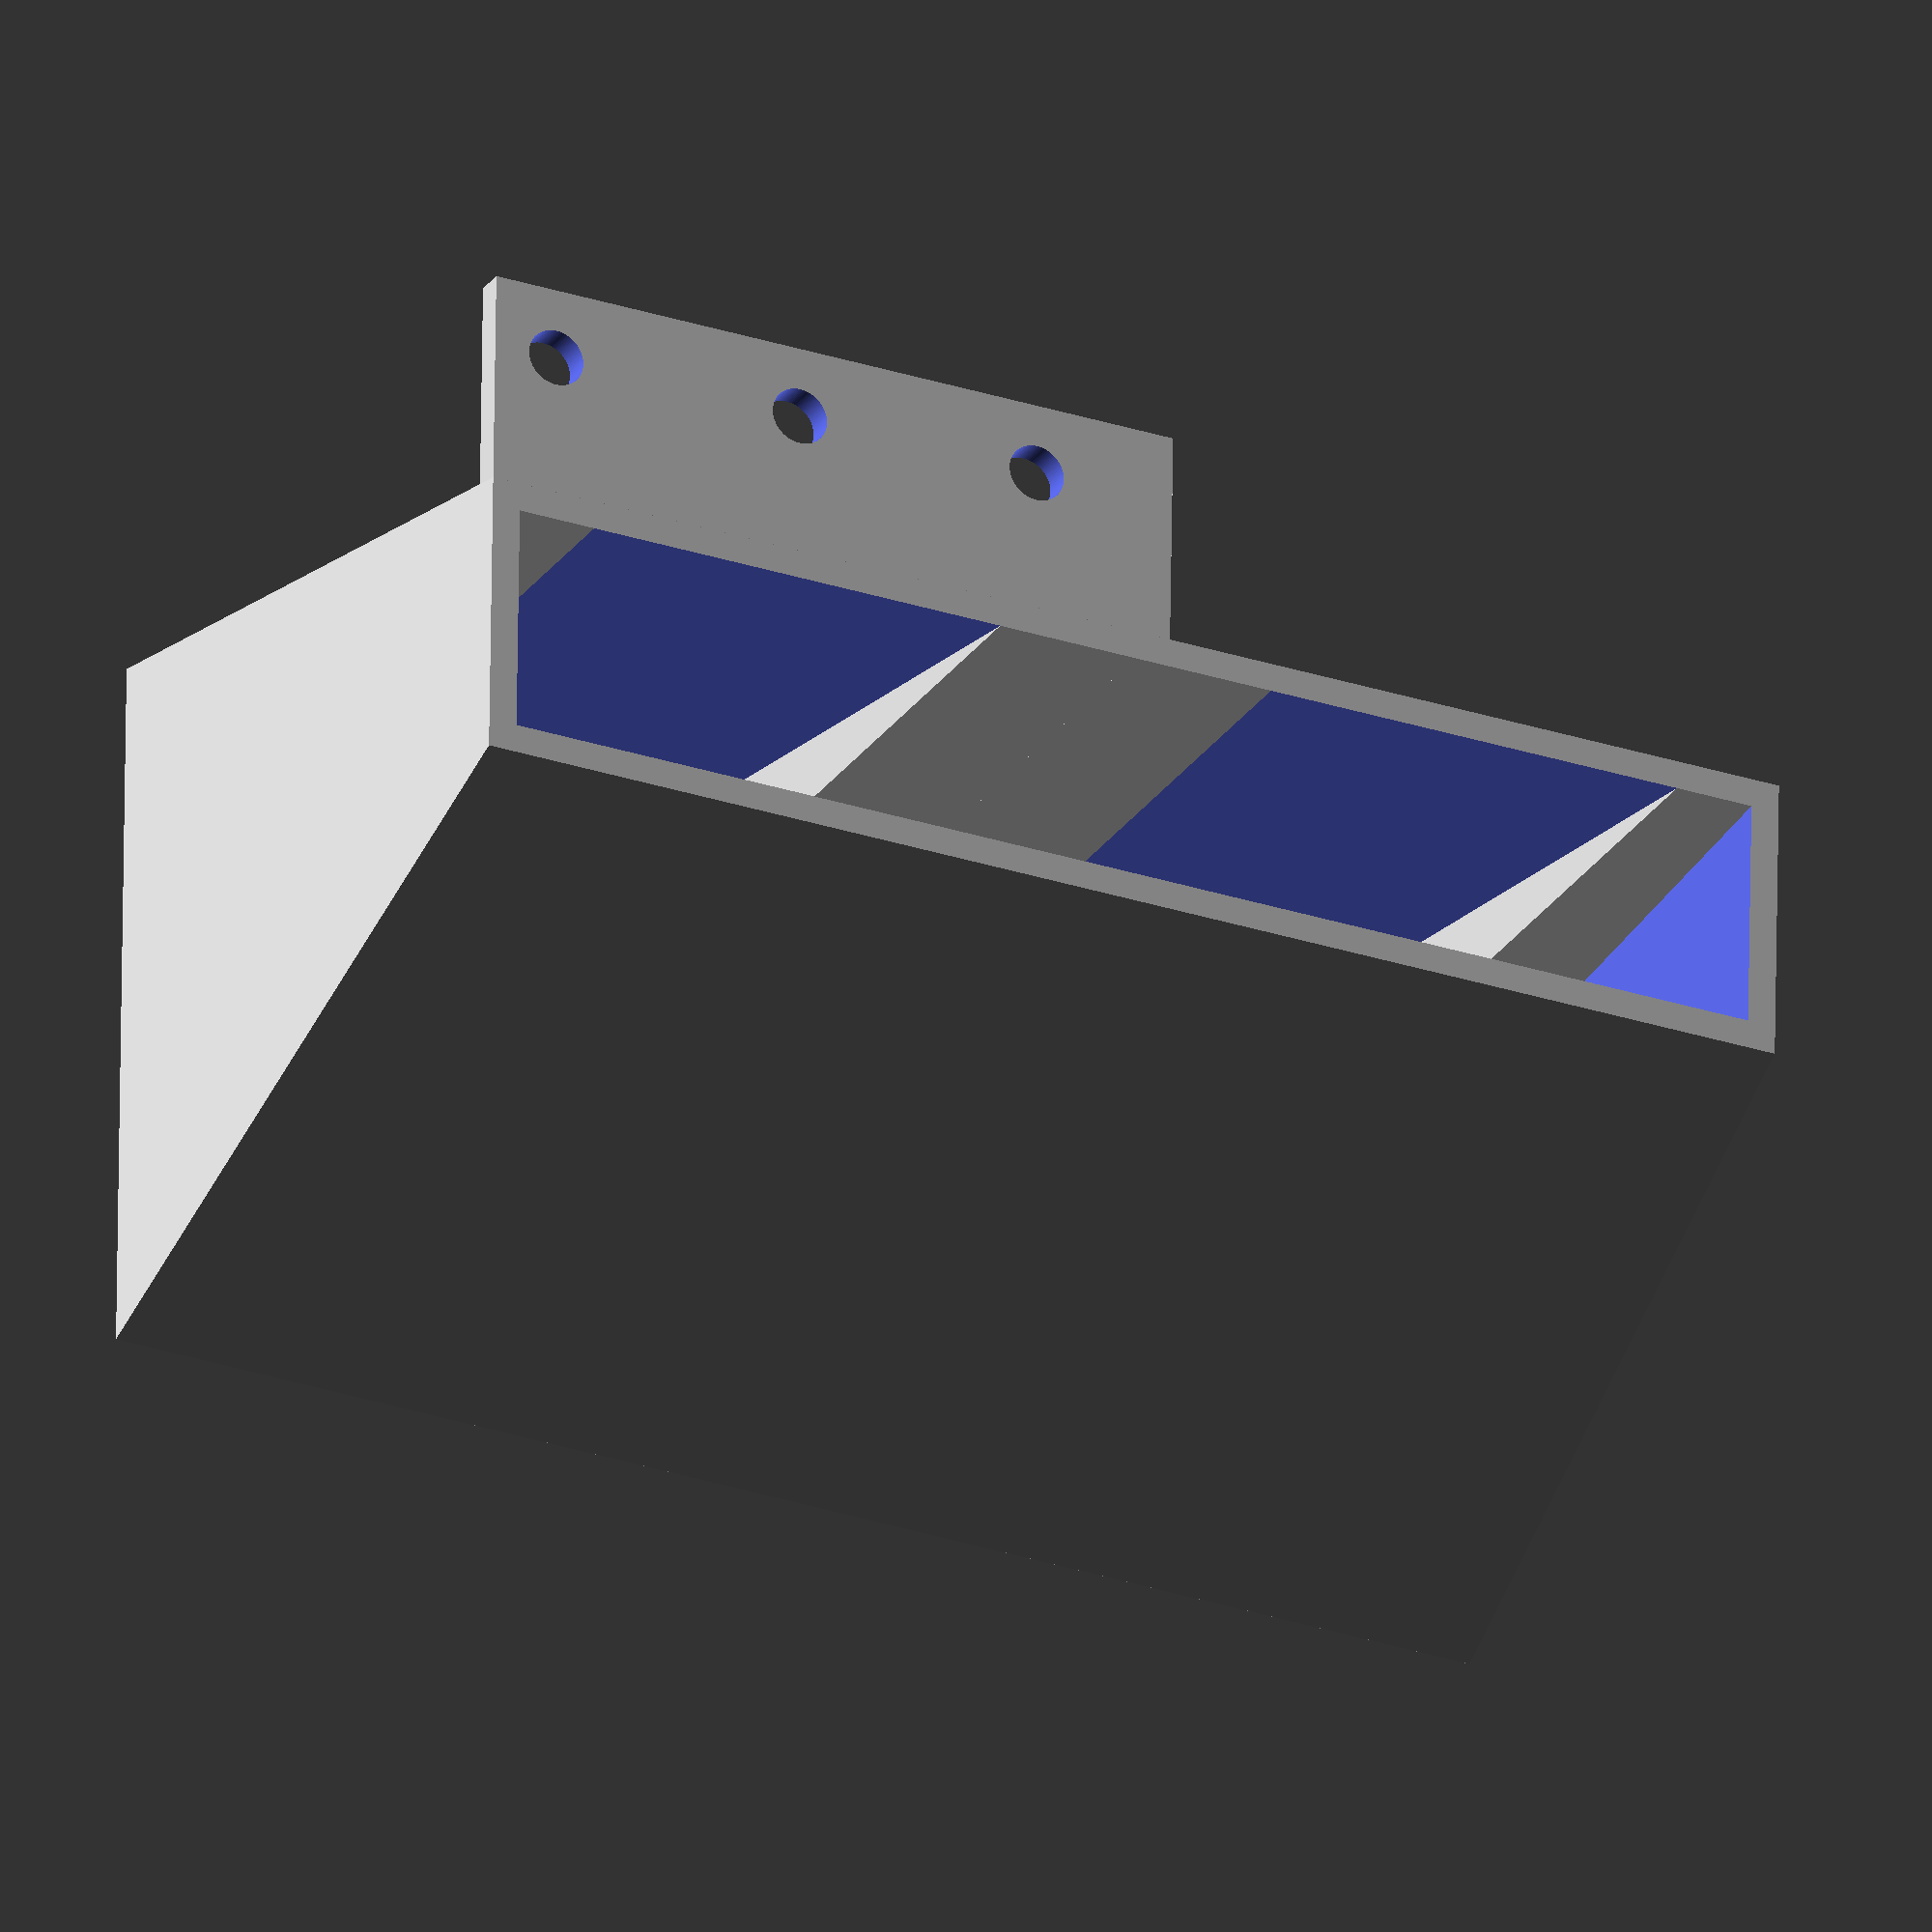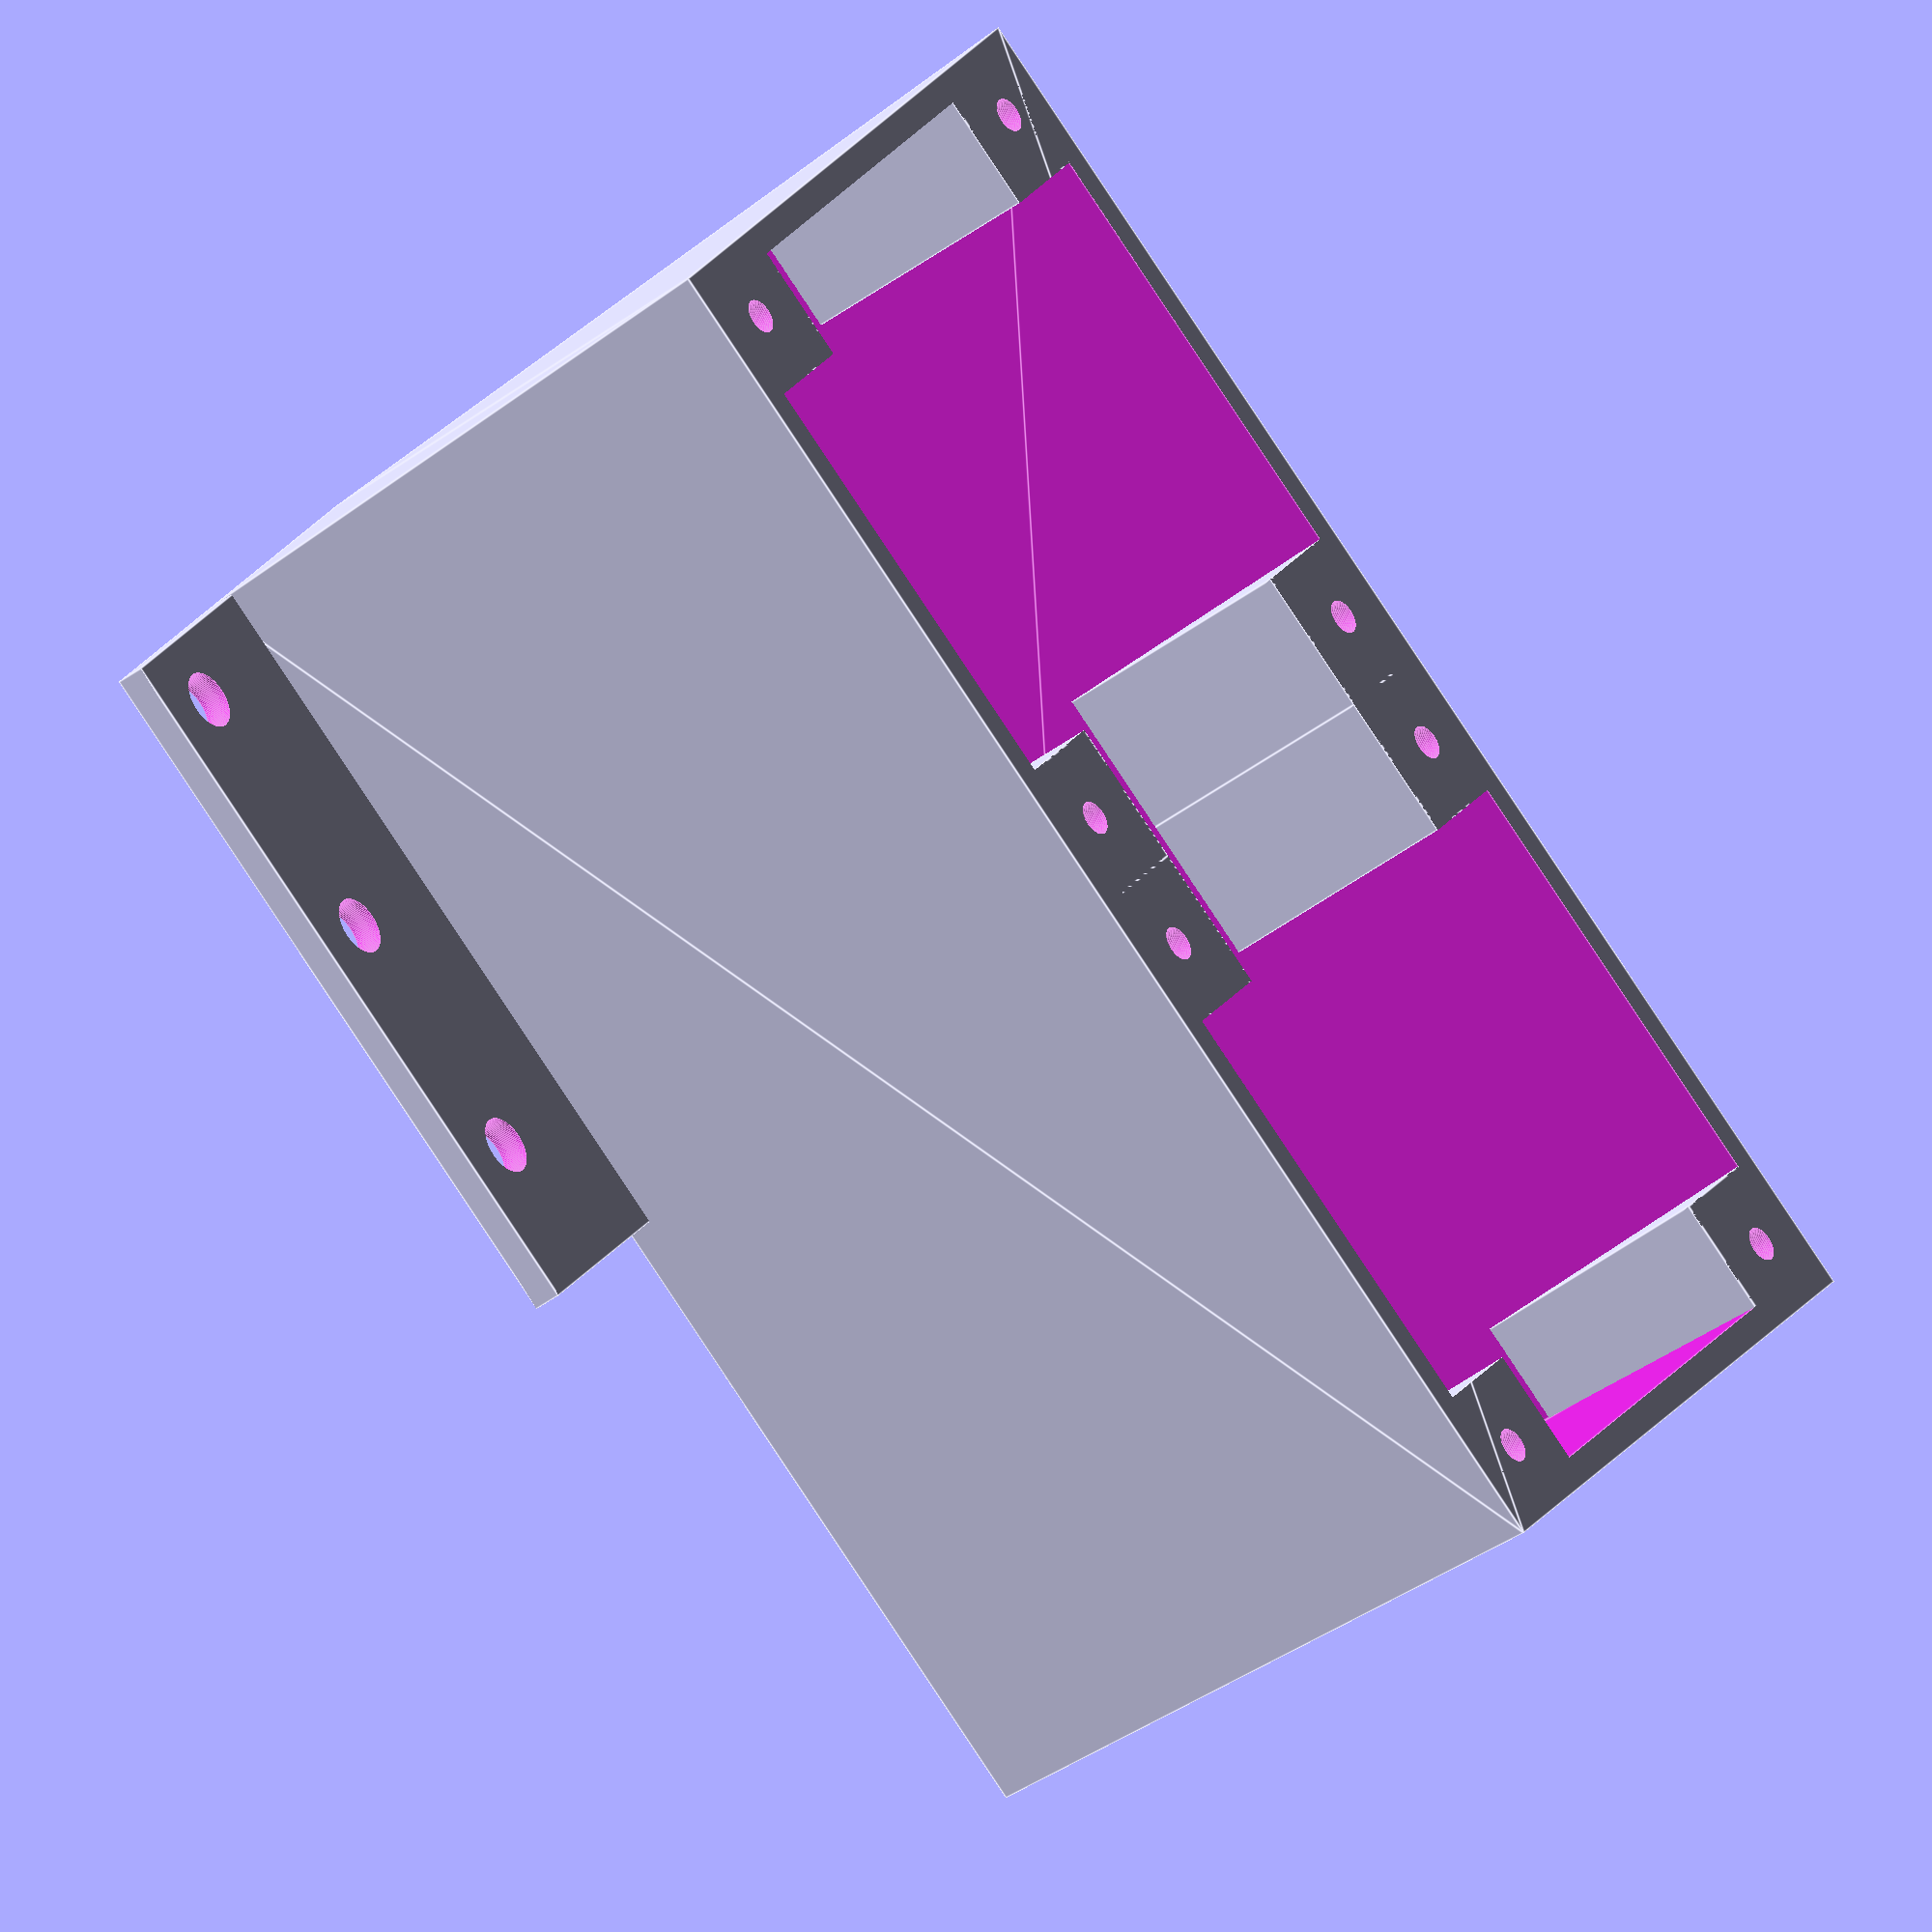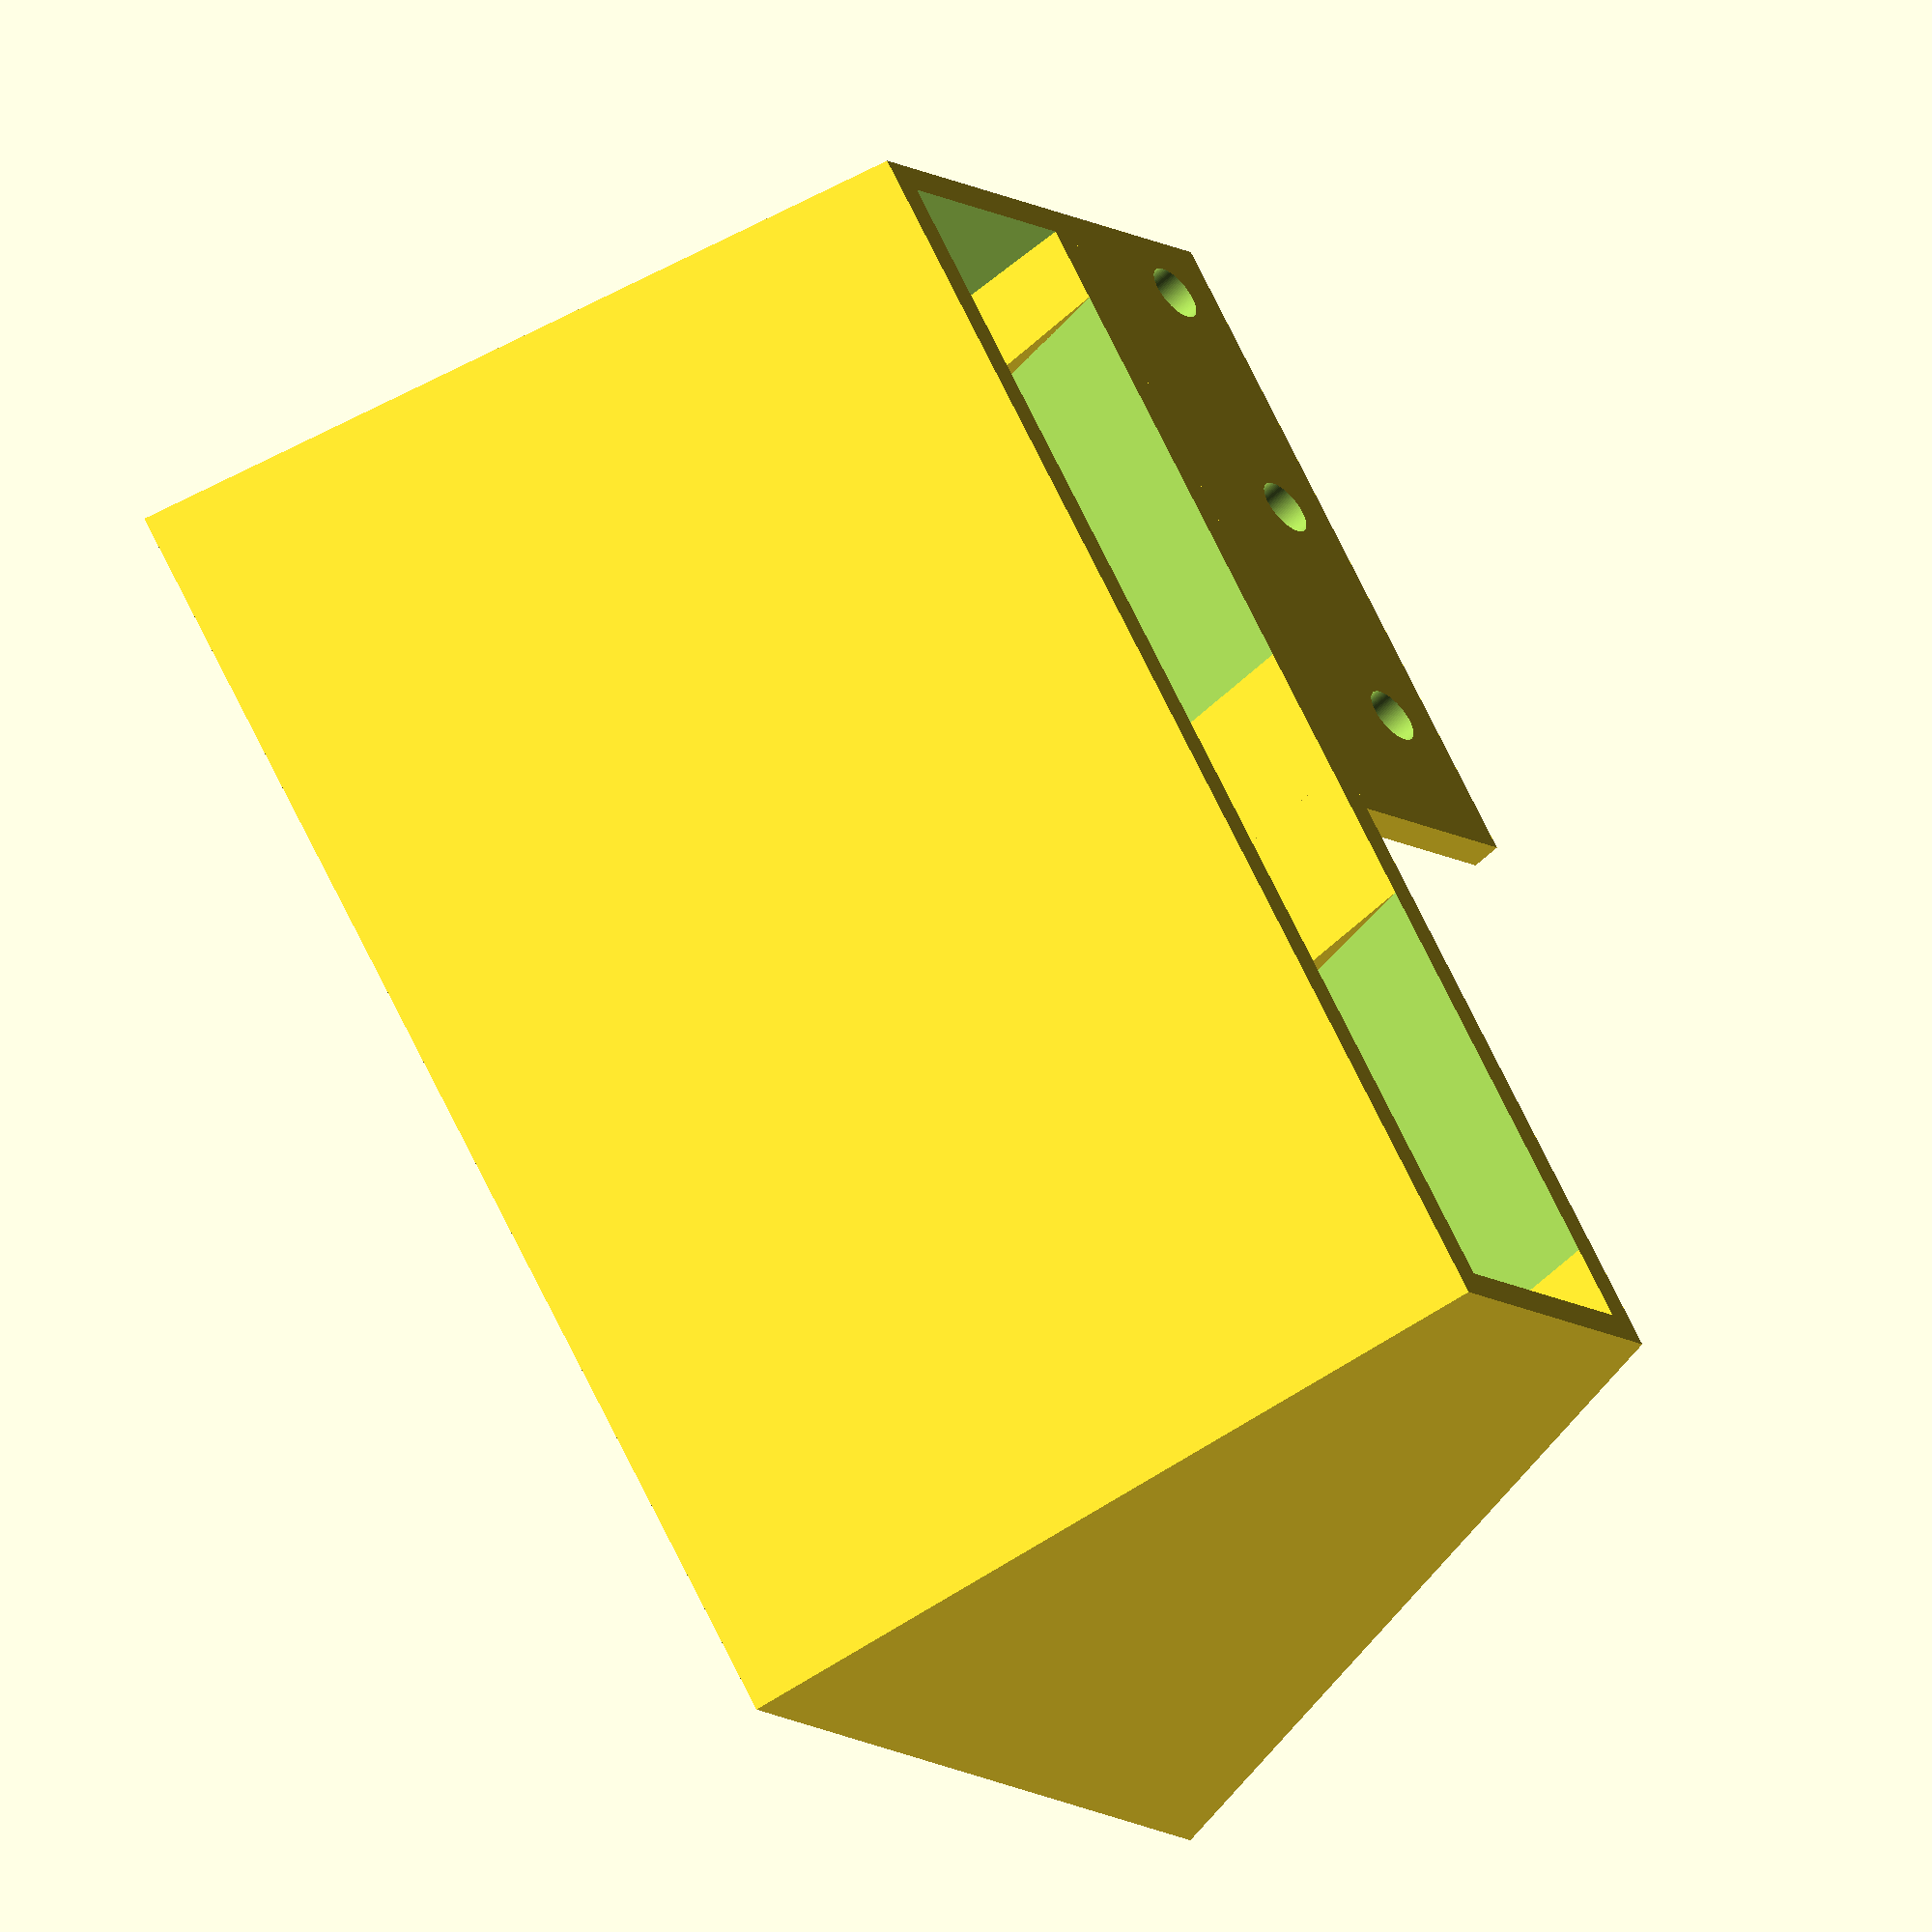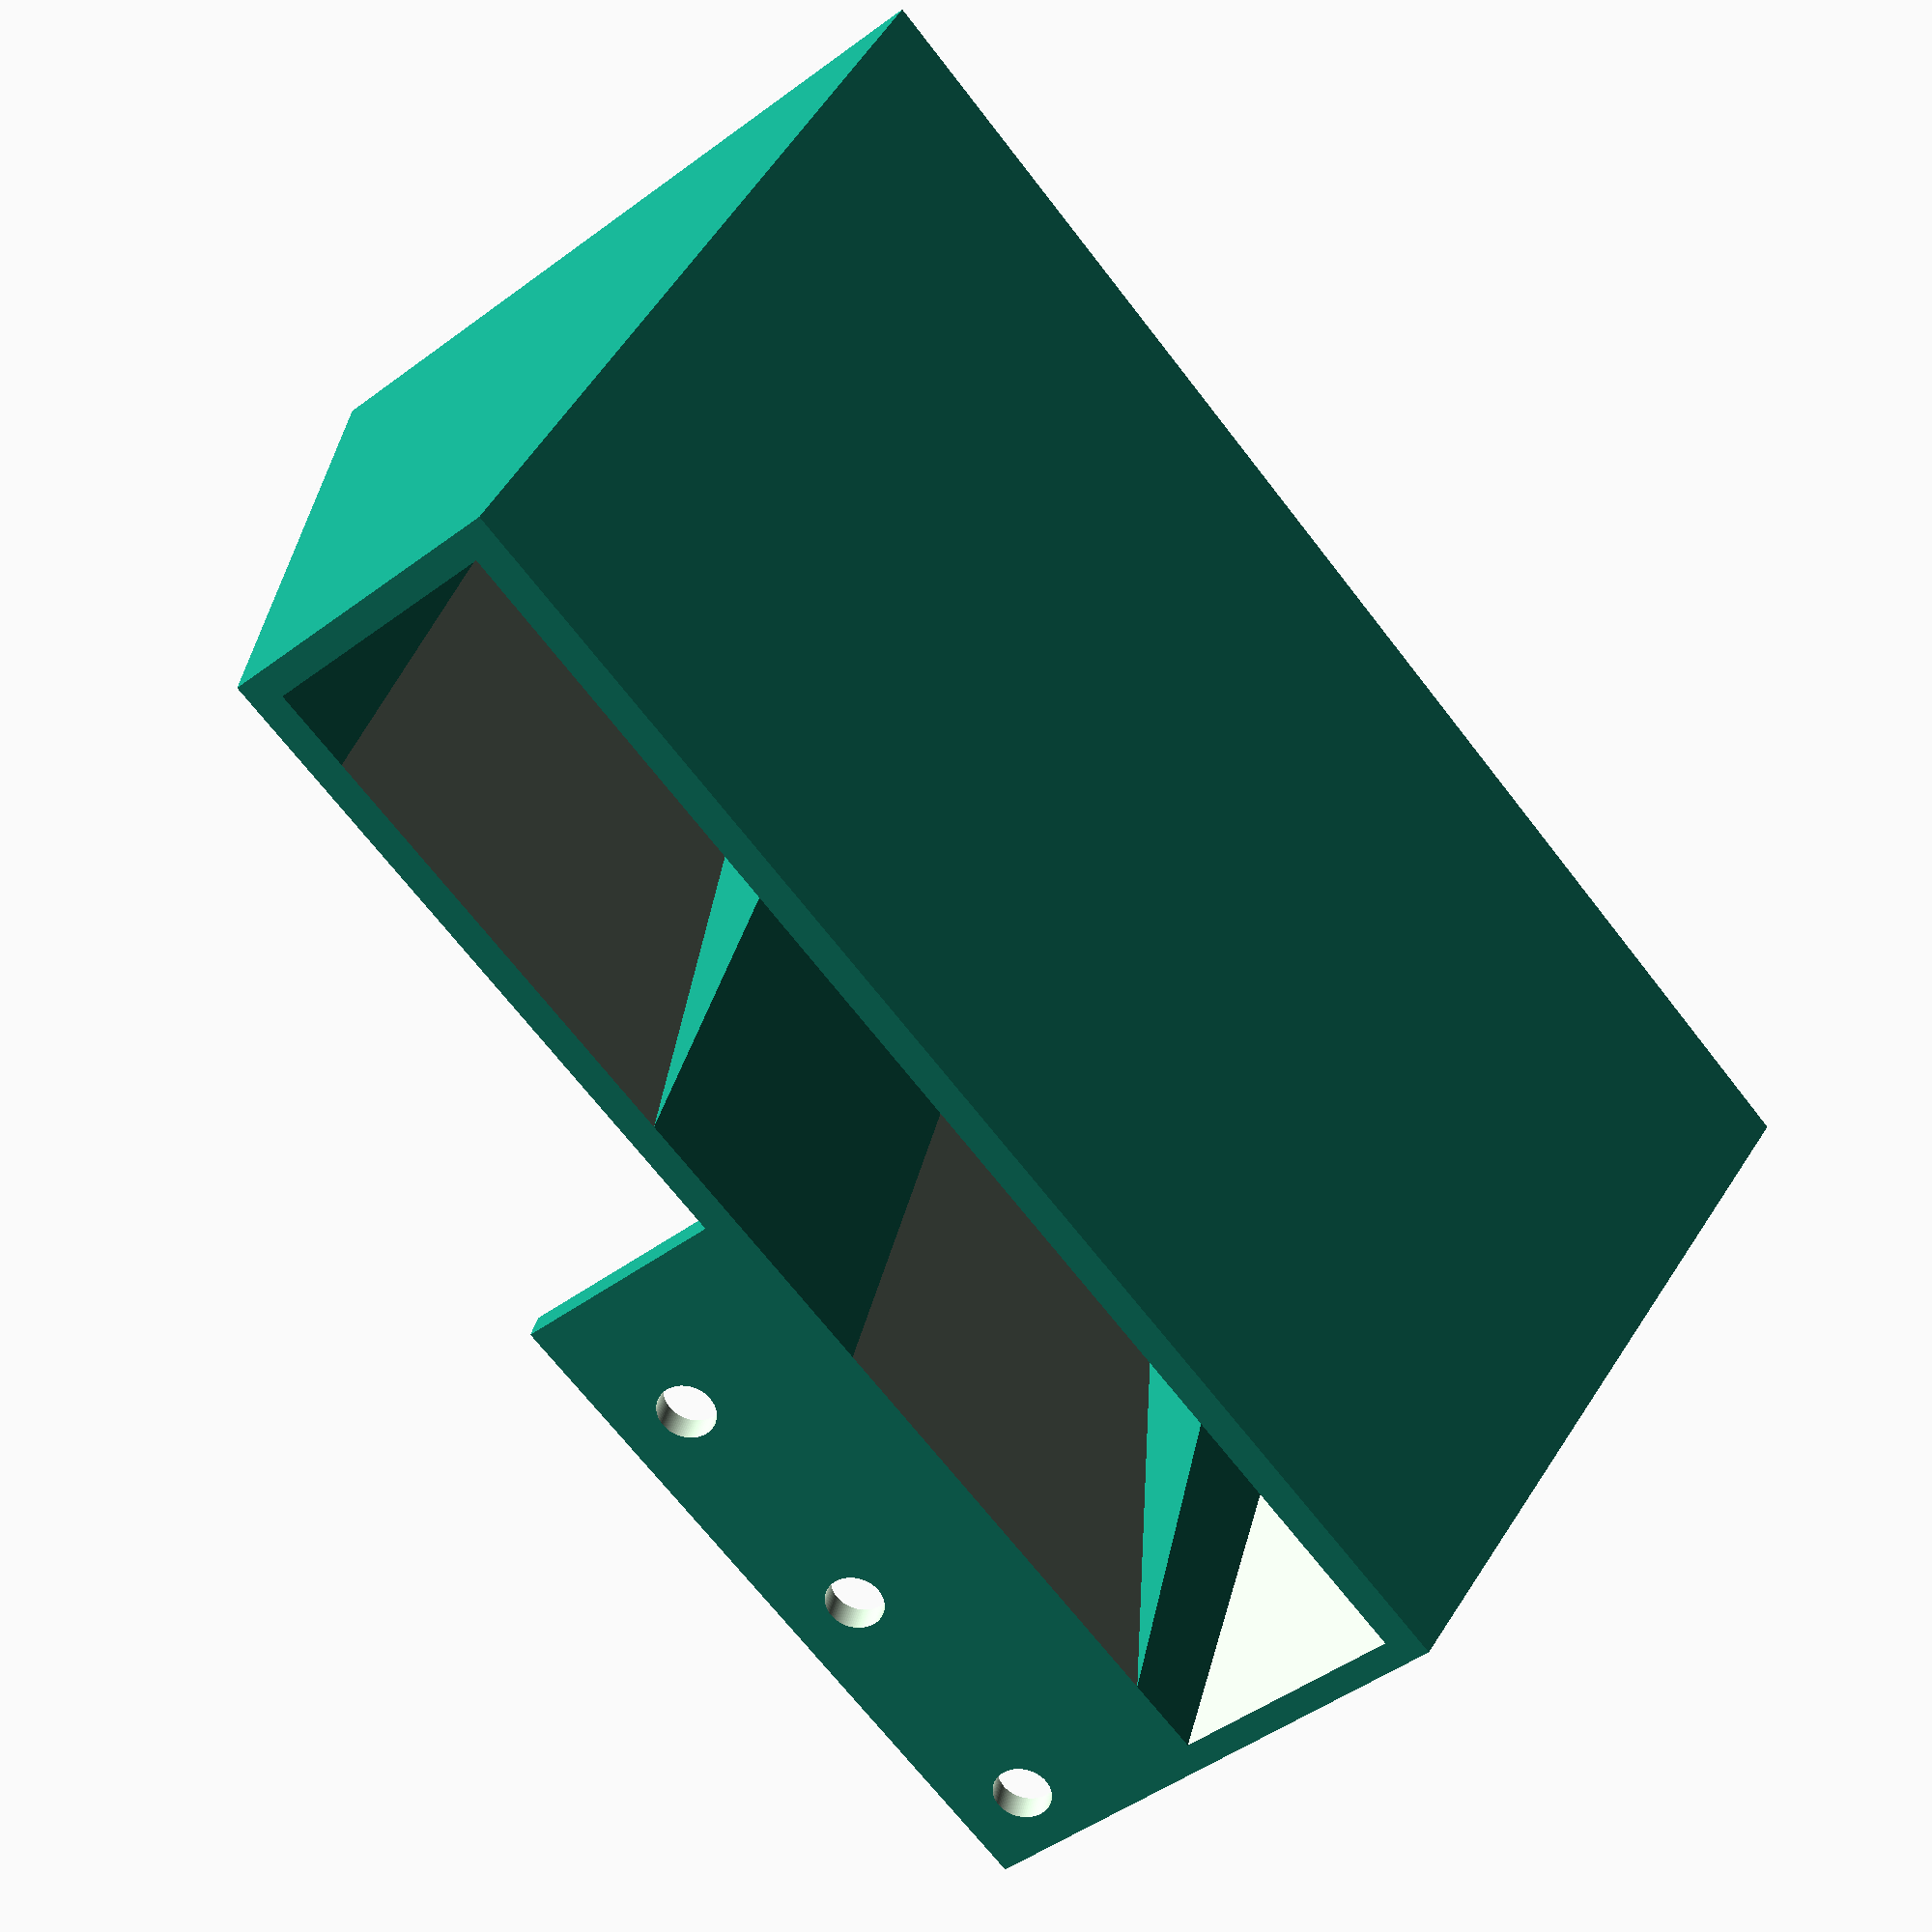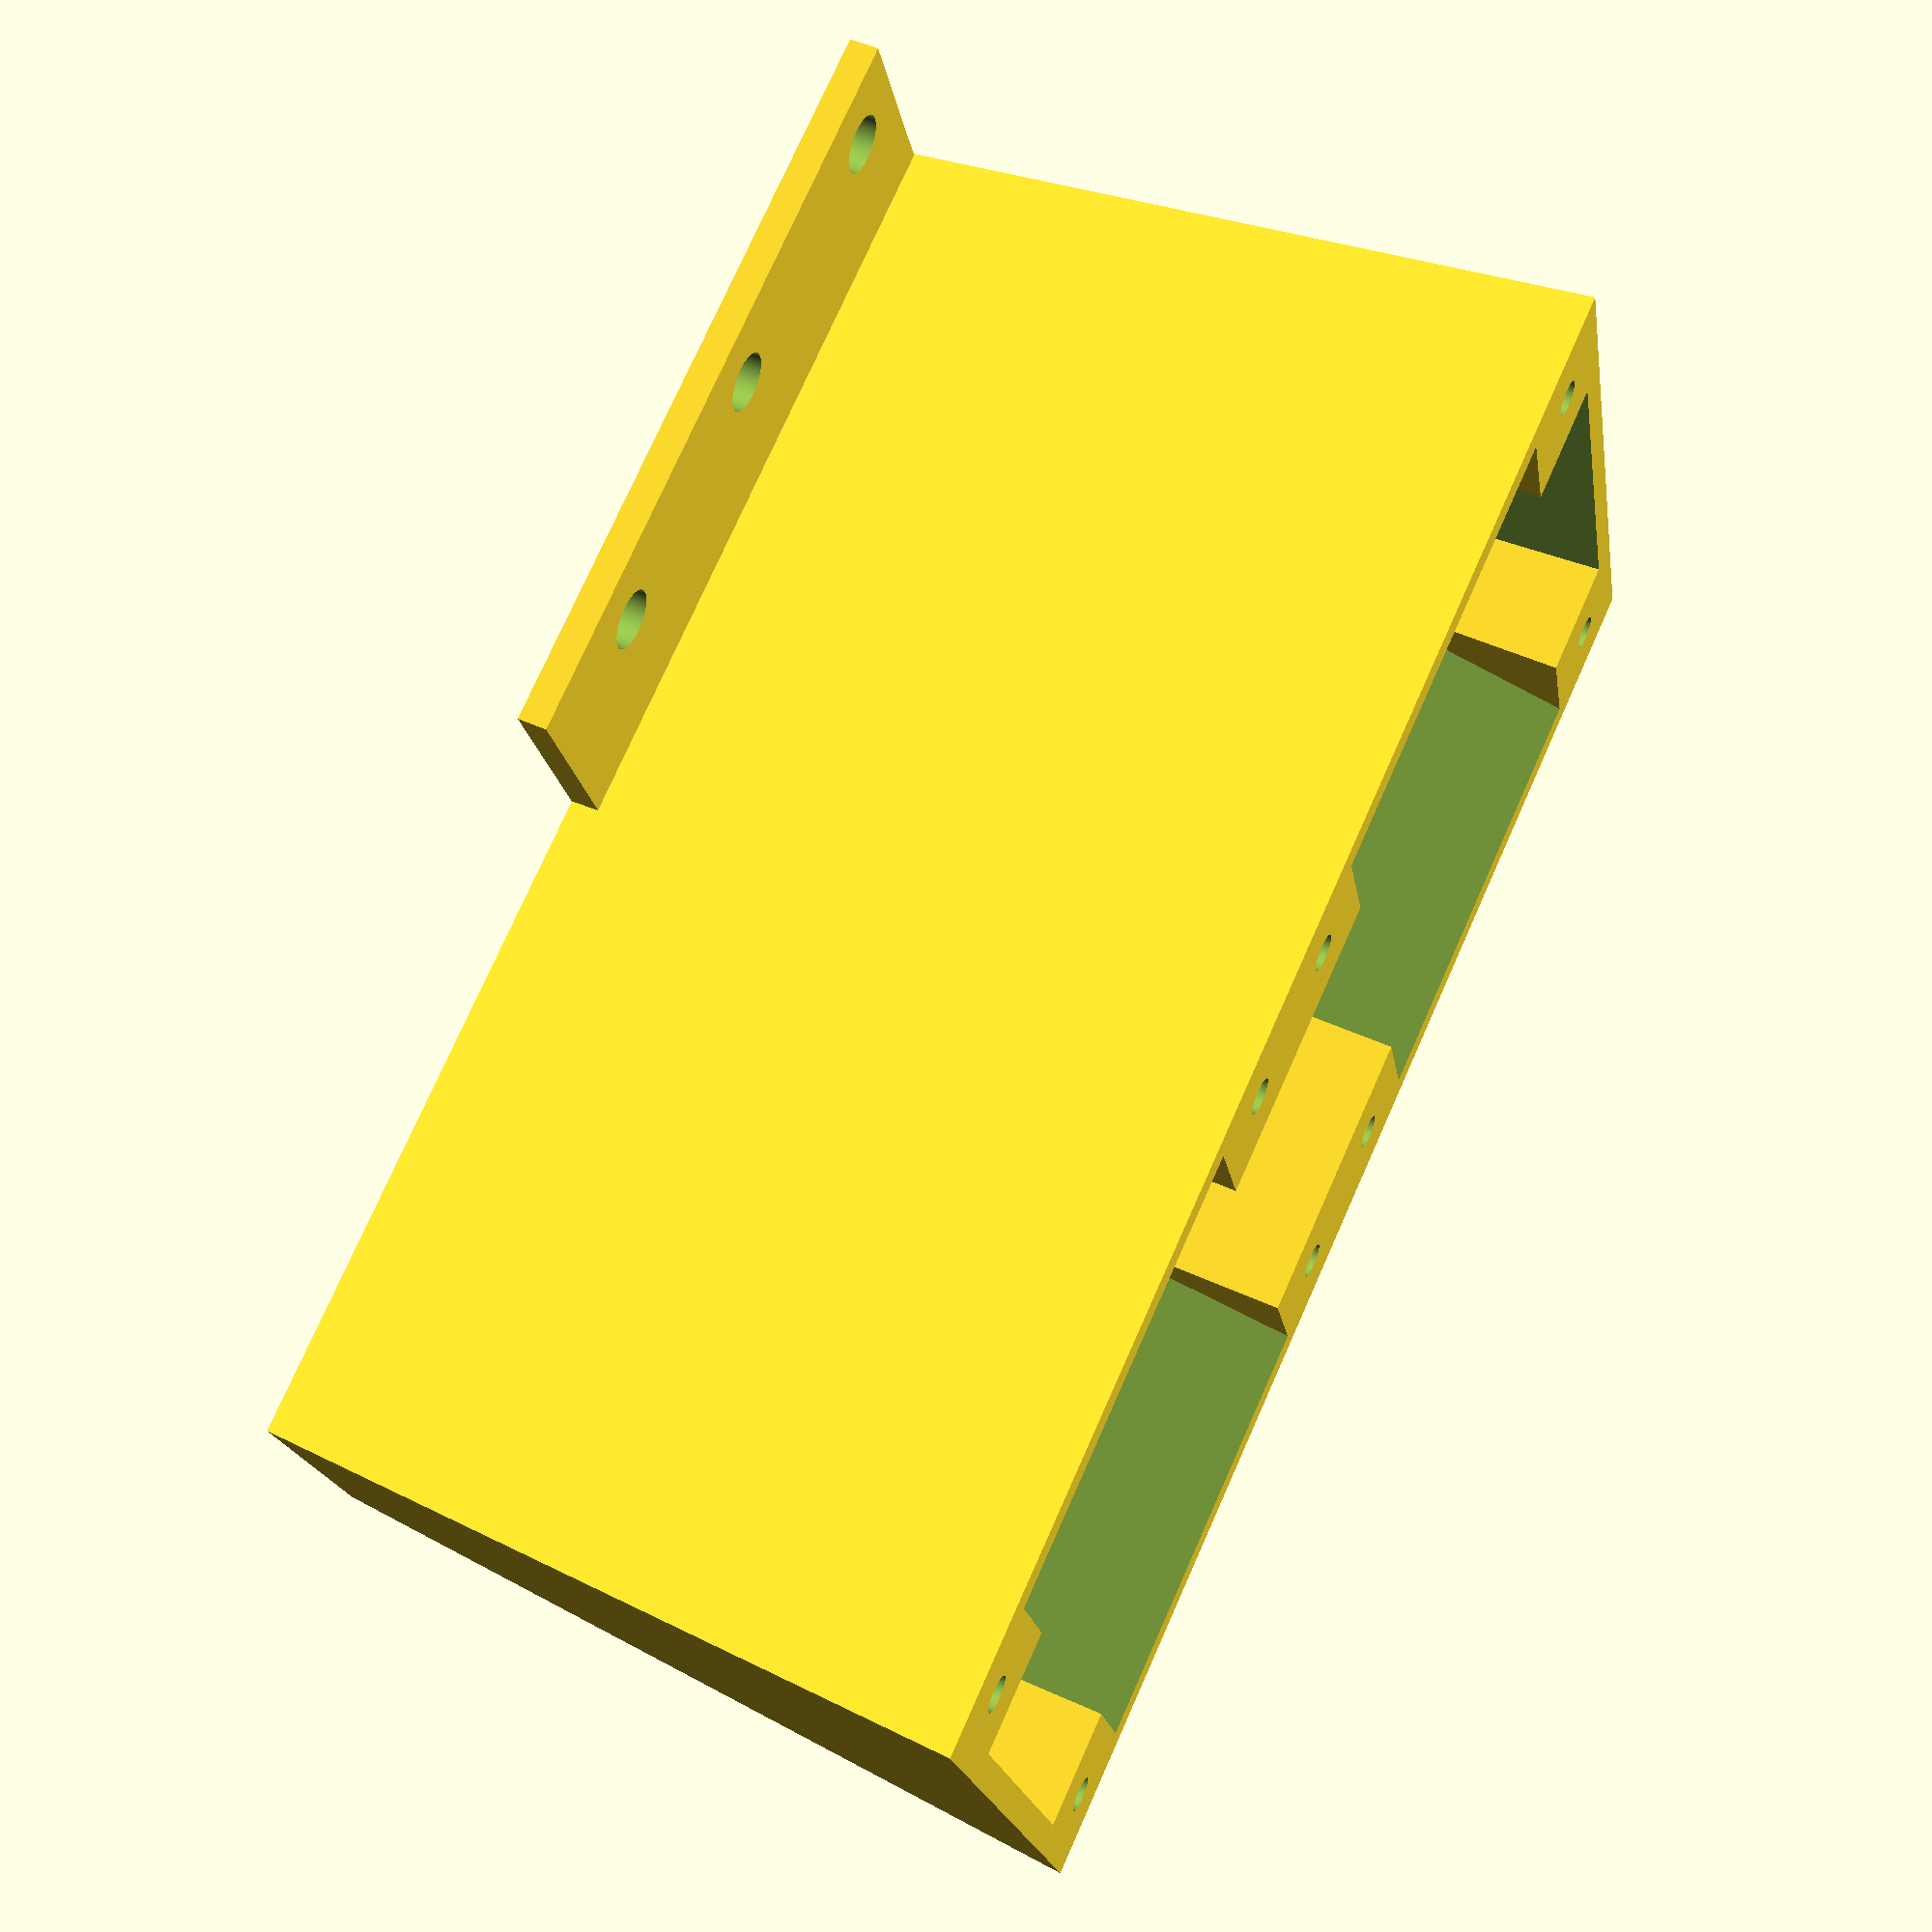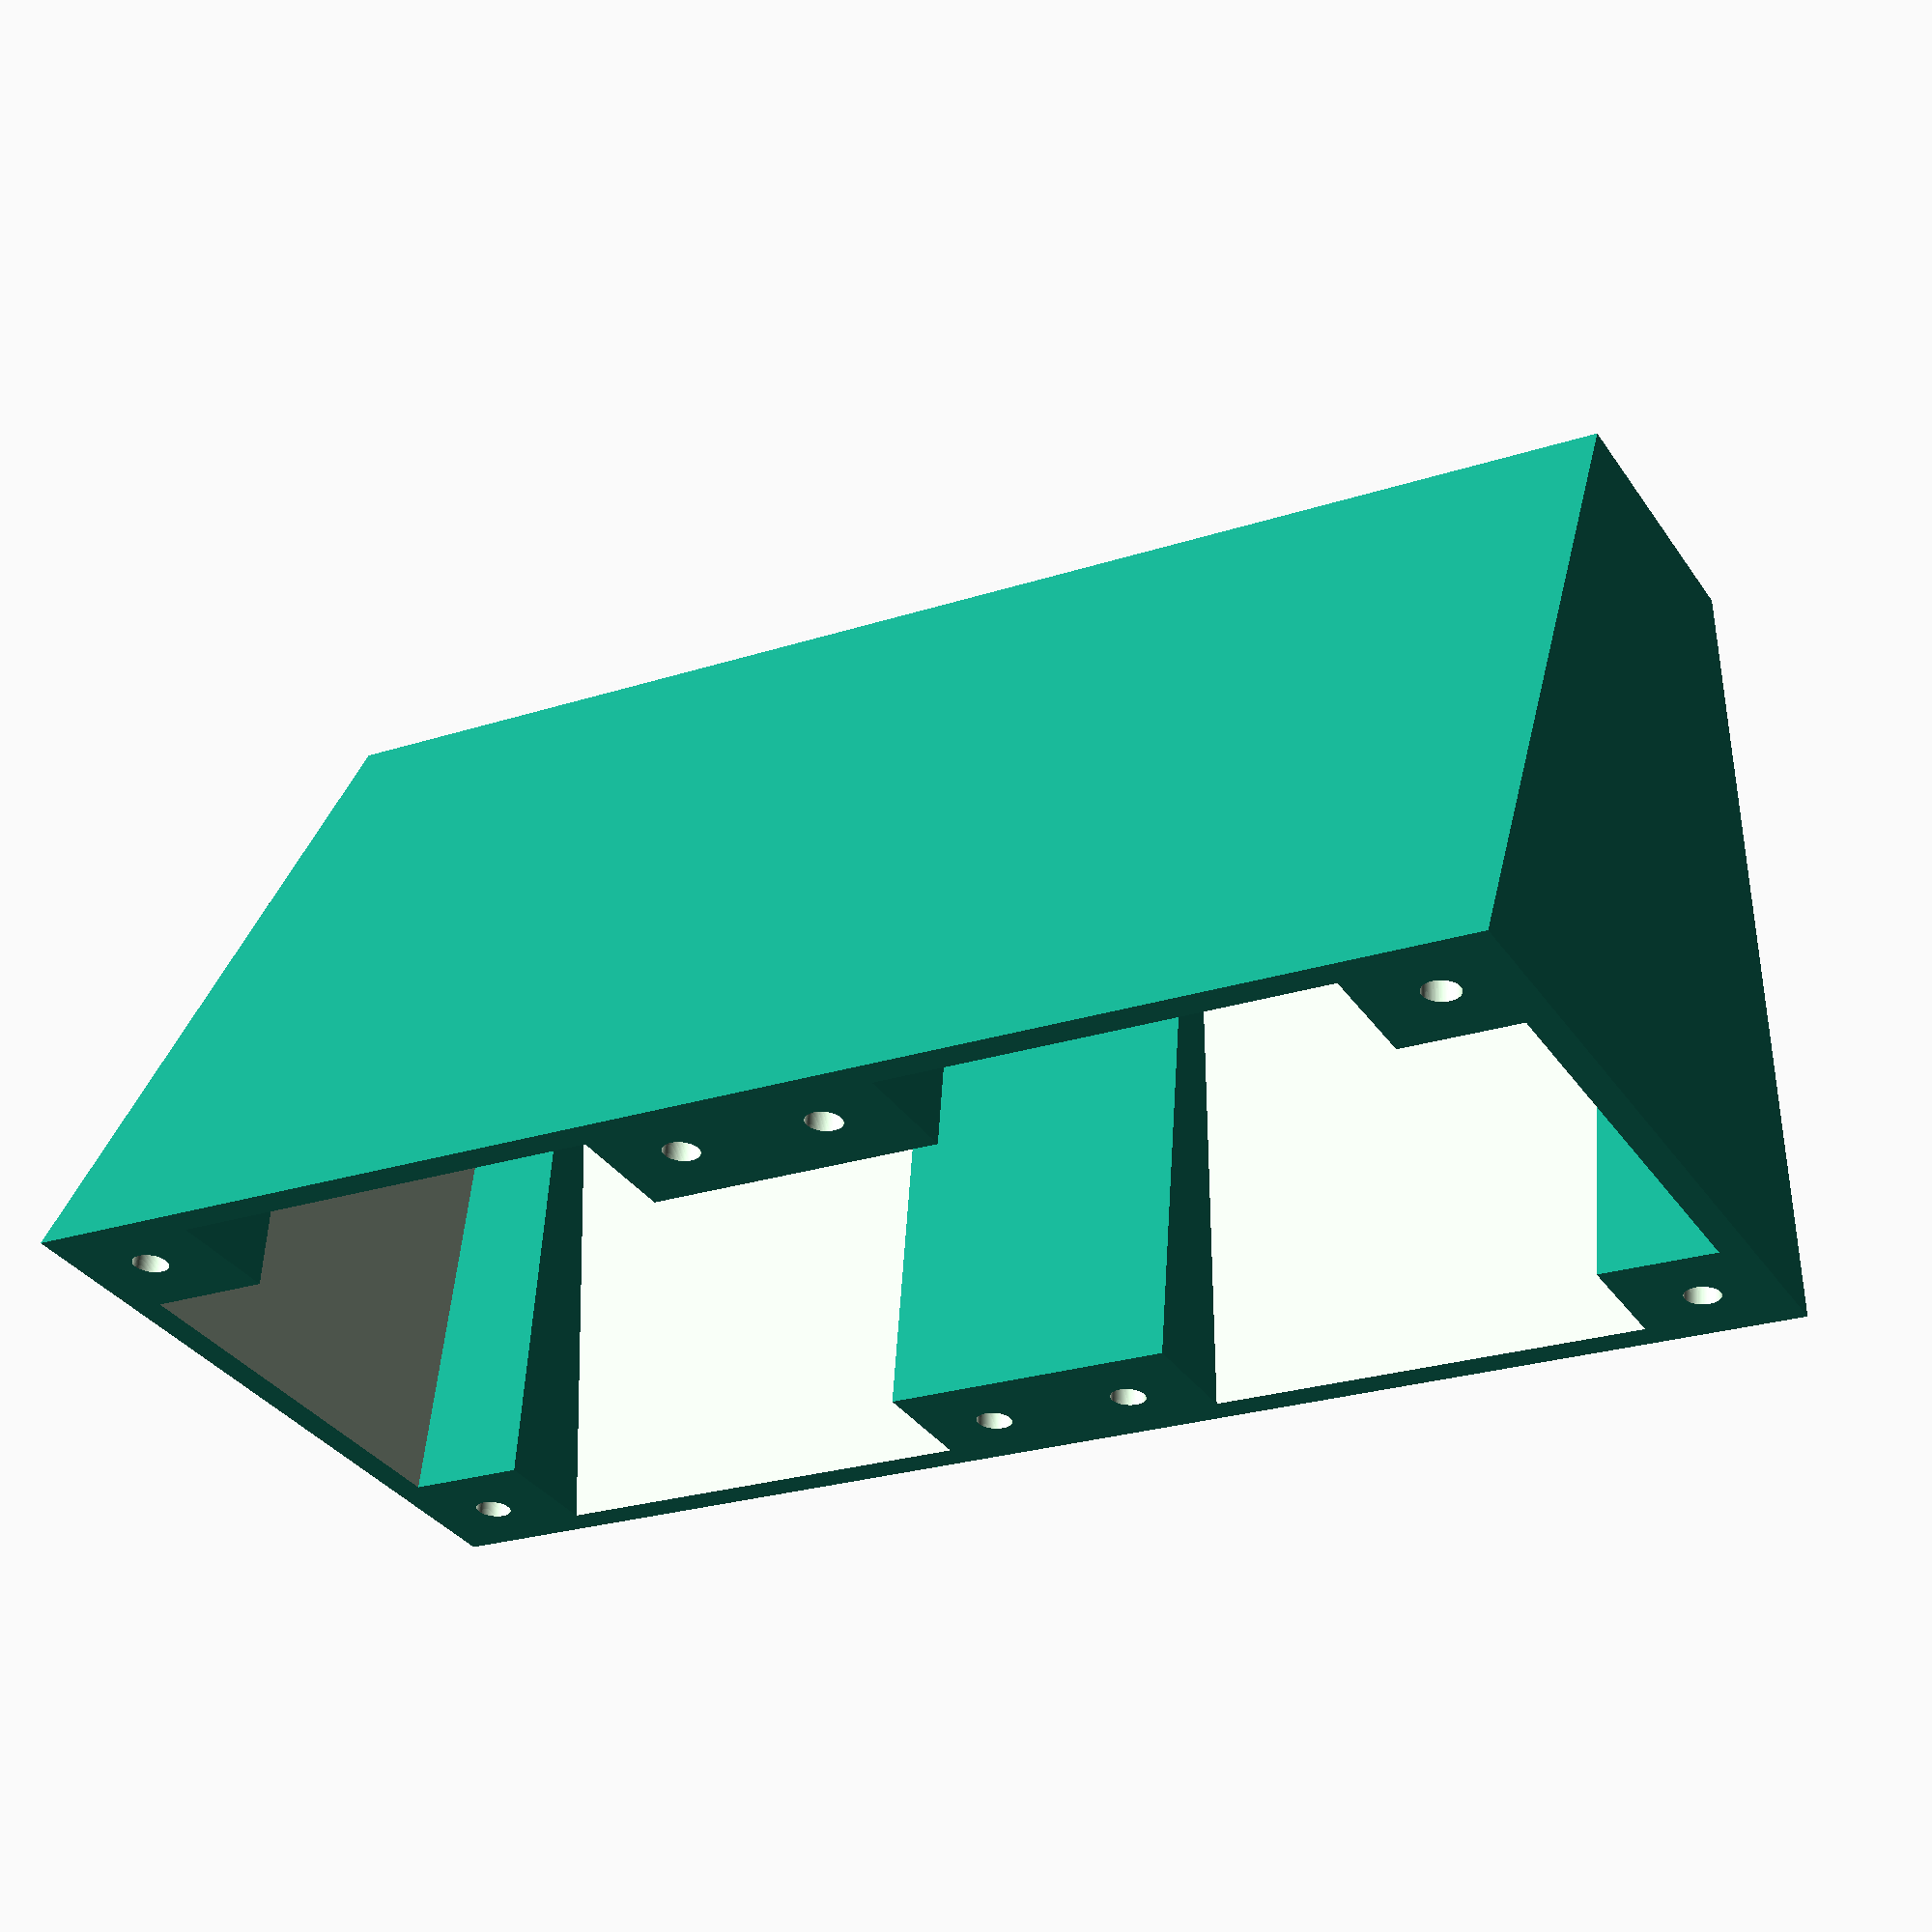
<openscad>
MARGIN = 0.01;
FN=100;

X_SIZE_BOTTOM = 95;
Y_SIZE_BOTTOM = 20;
X_SIZE_TOP = 100;
Y_SIZE_TOP = 50;
Z_SIZE = 50;
BORDER = 2;

FAN_MOUNT_POINT_SIZE = 10;
FAN_MOUNT_POINT_HOLE_SIZE = 1.2;
FAN_MOUNT_POINT_HOLE_Z_SIZE = 15;

CARD_MOUNT_POINT_X_SIZE = 50;
CARD_MOUNT_POINT_Y_SIZE = 15;
CARD_MOUNT_POINT_Z_SIZE = 2;
CARD_MOUNT_POINT_HOLE_SIZE = 2;
CARD_MOUNT_POINT_HOLE_Y_OFFSET = 10;
CARD_MOUNT_POINT_HOLE_X_OFFSETS = [10, 27.5, 45.5];

module box(x_bottom, y_bottom, x_top, y_top, z) {
  x = max(x_bottom, x_top);
  y = max(y_bottom, y_top);

  x_bottom_offset = (x - x_bottom) / 2;
  x_top_offset = (x - x_top) / 2;
  y_bottom_offset = y - y_bottom - FAN_MOUNT_POINT_SIZE + BORDER;
  // y_bottom_offset = (y - y_bottom) / 2;
  y_top_offset = (y - y_top) / 2;

  points = [
    [ x_bottom_offset, y_bottom_offset, 0 ],
    [ x_bottom_offset + x_bottom, y_bottom_offset, 0 ],
    [ x_bottom_offset + x_bottom, y_bottom_offset + y_bottom, 0 ],
    [ x_bottom_offset, y_bottom_offset + y_bottom, 0 ],
    [ x_top_offset, y_top_offset, z ],
    [ x_top_offset + x_top, y_top_offset, z ],
    [ x_top_offset + x_top, y_top_offset + y_top, z ],
    [ x_top_offset, y_top_offset + y_top, z ]
  ]; 

  faces = [
    [ 0, 1, 2, 3 ],
    [ 4, 5, 1, 0 ],
    [ 7, 6, 5, 4 ],
    [ 5, 6, 2, 1 ],
    [ 6, 7, 3, 2 ],
    [ 7, 4, 0, 3 ]
  ];
  polyhedron(points, faces);
}

module mount_point(x, y) {
  translate([x, y, 0]) 
  difference() {
    cube([FAN_MOUNT_POINT_SIZE, FAN_MOUNT_POINT_SIZE, Z_SIZE]);
    translate([FAN_MOUNT_POINT_SIZE / 2, FAN_MOUNT_POINT_SIZE / 2, Z_SIZE - FAN_MOUNT_POINT_HOLE_Z_SIZE + MARGIN]) cylinder(r=FAN_MOUNT_POINT_HOLE_SIZE, h=FAN_MOUNT_POINT_HOLE_Z_SIZE, $fn=FN);
  }
}

module card_mount_point() {
  x_offset = (X_SIZE_TOP - X_SIZE_BOTTOM) / 2;
  y_offset = (Y_SIZE_TOP - Y_SIZE_BOTTOM) - FAN_MOUNT_POINT_SIZE + BORDER;
  translate([x_offset + X_SIZE_BOTTOM - CARD_MOUNT_POINT_X_SIZE, y_offset + Y_SIZE_BOTTOM, 0]) {
    difference() {
      cube([CARD_MOUNT_POINT_X_SIZE, CARD_MOUNT_POINT_Y_SIZE, CARD_MOUNT_POINT_Z_SIZE]);
      
      //add mount holes
      for (x=CARD_MOUNT_POINT_HOLE_X_OFFSETS)
        translate([x, CARD_MOUNT_POINT_HOLE_Y_OFFSET, -MARGIN])
          cylinder(r=CARD_MOUNT_POINT_HOLE_SIZE, h=CARD_MOUNT_POINT_Z_SIZE + 2 * MARGIN, $fn=FN);
    }
  }
}

//Create Duct
difference() {
  box(X_SIZE_BOTTOM, Y_SIZE_BOTTOM, X_SIZE_TOP, Y_SIZE_TOP, Z_SIZE);
  translate([BORDER, BORDER, -MARGIN]) 
    box(X_SIZE_BOTTOM - 2 * BORDER, Y_SIZE_BOTTOM - 2 * BORDER, X_SIZE_TOP - 2 * BORDER, Y_SIZE_TOP - 2 * BORDER, Z_SIZE + 2 * MARGIN);
}

//Add fan mounting wedges
intersection() {
  union() {
    mount_point(0, 0);
    mount_point(0, Y_SIZE_TOP - FAN_MOUNT_POINT_SIZE);
    mount_point(X_SIZE_TOP - FAN_MOUNT_POINT_SIZE, 0);
    mount_point(X_SIZE_TOP - FAN_MOUNT_POINT_SIZE , Y_SIZE_TOP - FAN_MOUNT_POINT_SIZE);
    mount_point(X_SIZE_TOP / 2 - FAN_MOUNT_POINT_SIZE, 0);
    mount_point(X_SIZE_TOP / 2 - FAN_MOUNT_POINT_SIZE , Y_SIZE_TOP - FAN_MOUNT_POINT_SIZE);
    mount_point(X_SIZE_TOP / 2, 0);
    mount_point(X_SIZE_TOP / 2 , Y_SIZE_TOP - FAN_MOUNT_POINT_SIZE);
  }
  box(X_SIZE_BOTTOM, Y_SIZE_BOTTOM, X_SIZE_TOP, Y_SIZE_TOP, Z_SIZE);
}

//Add card mount point
card_mount_point();
</openscad>
<views>
elev=207.0 azim=179.1 roll=26.3 proj=o view=wireframe
elev=220.3 azim=36.6 roll=226.4 proj=o view=edges
elev=57.0 azim=305.2 roll=134.7 proj=o view=solid
elev=331.0 azim=128.4 roll=190.2 proj=p view=wireframe
elev=126.3 azim=160.1 roll=244.4 proj=p view=solid
elev=300.8 azim=151.4 roll=3.7 proj=p view=solid
</views>
